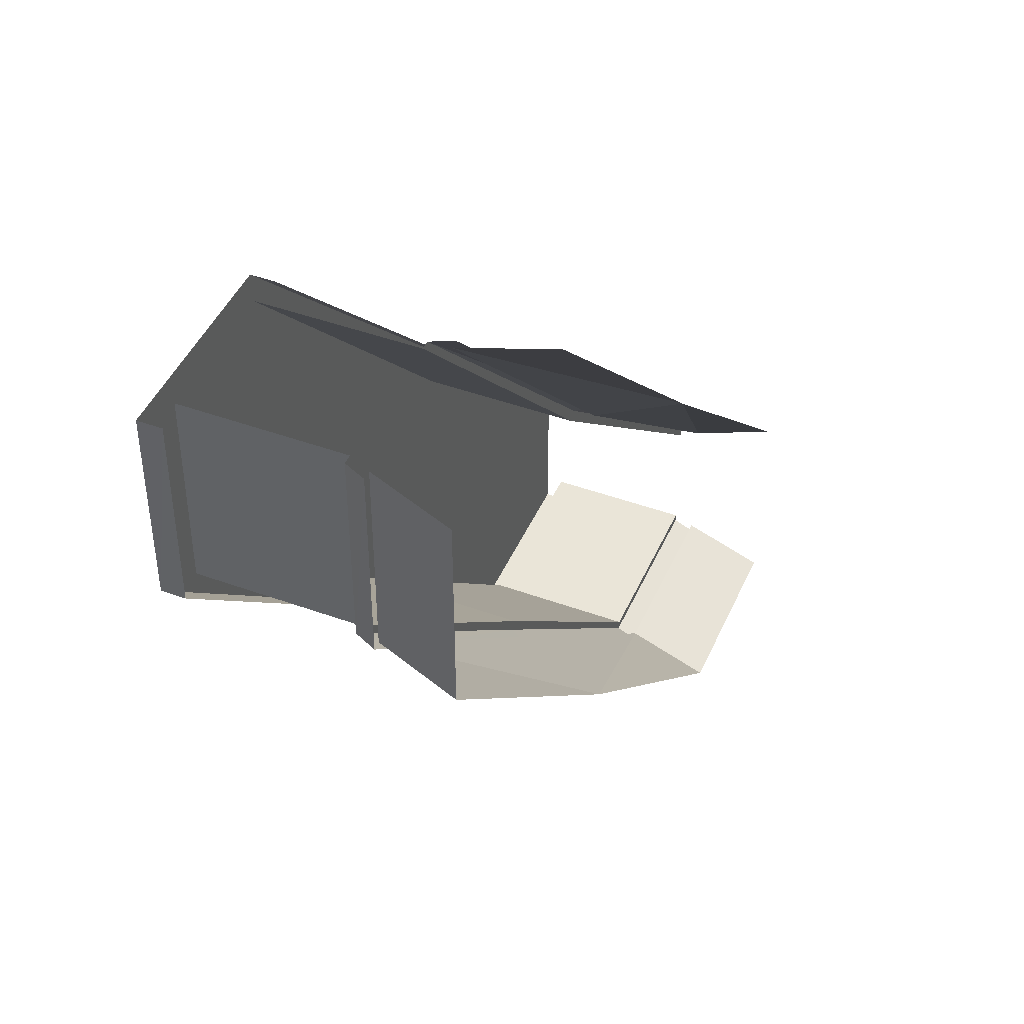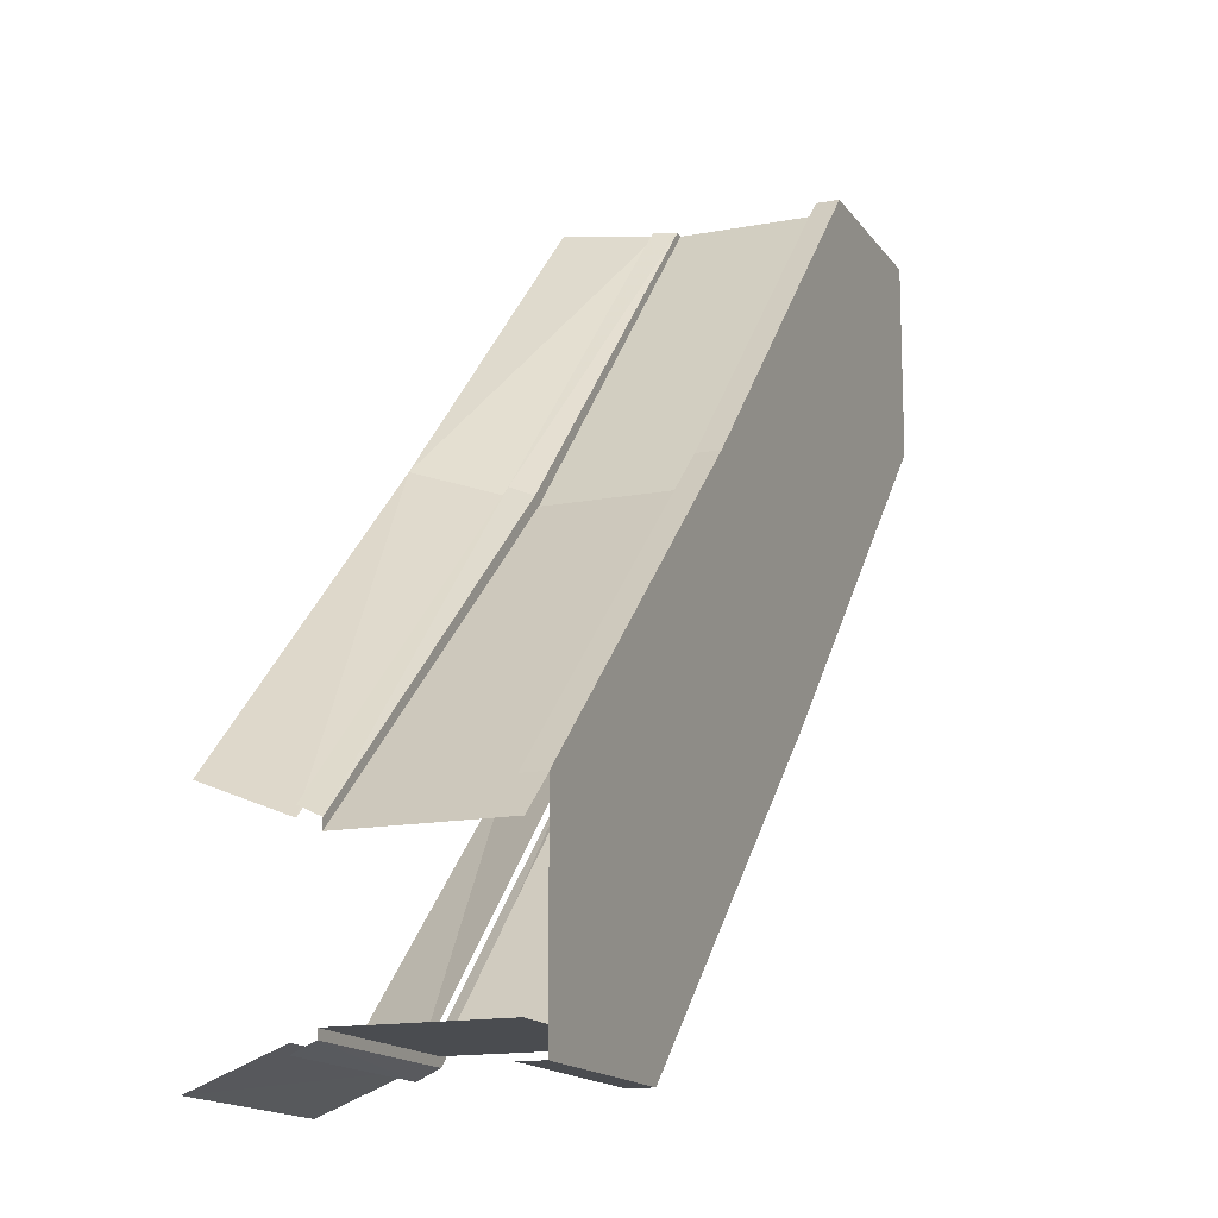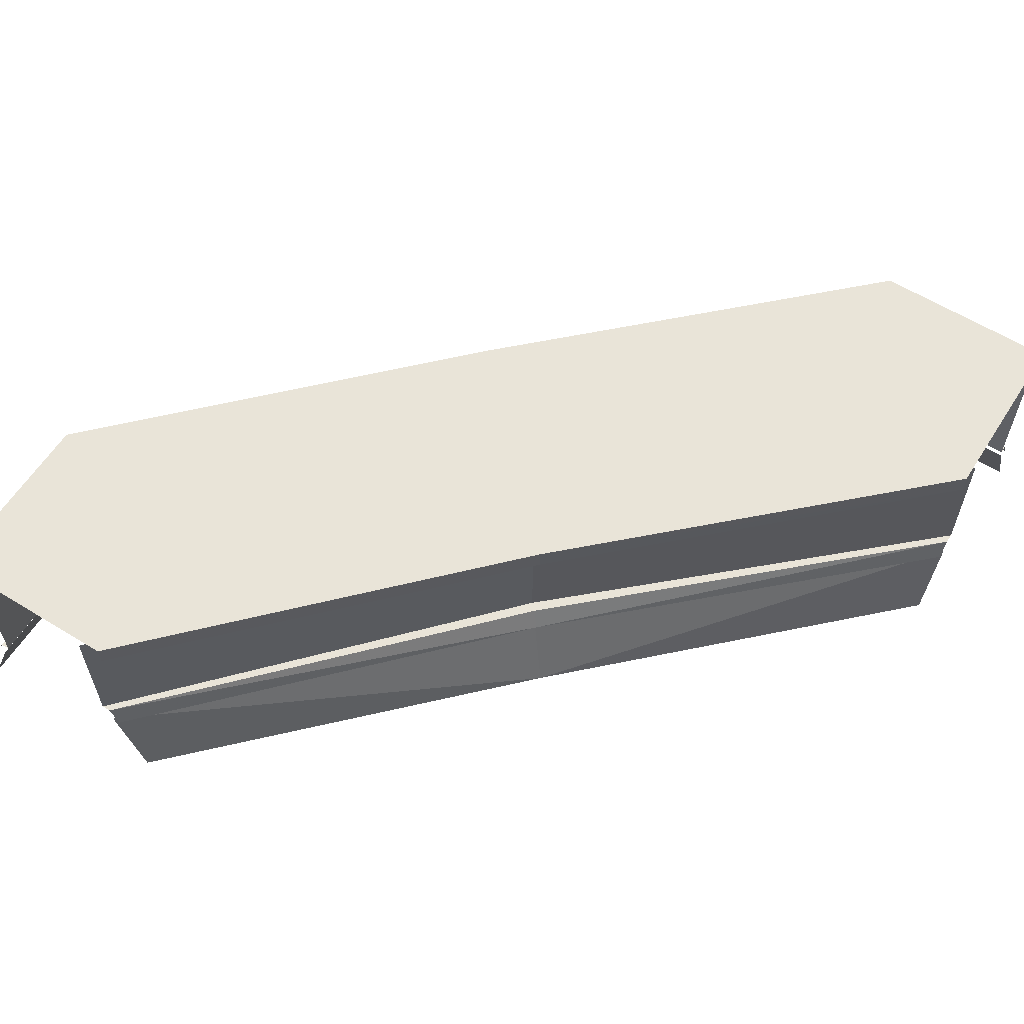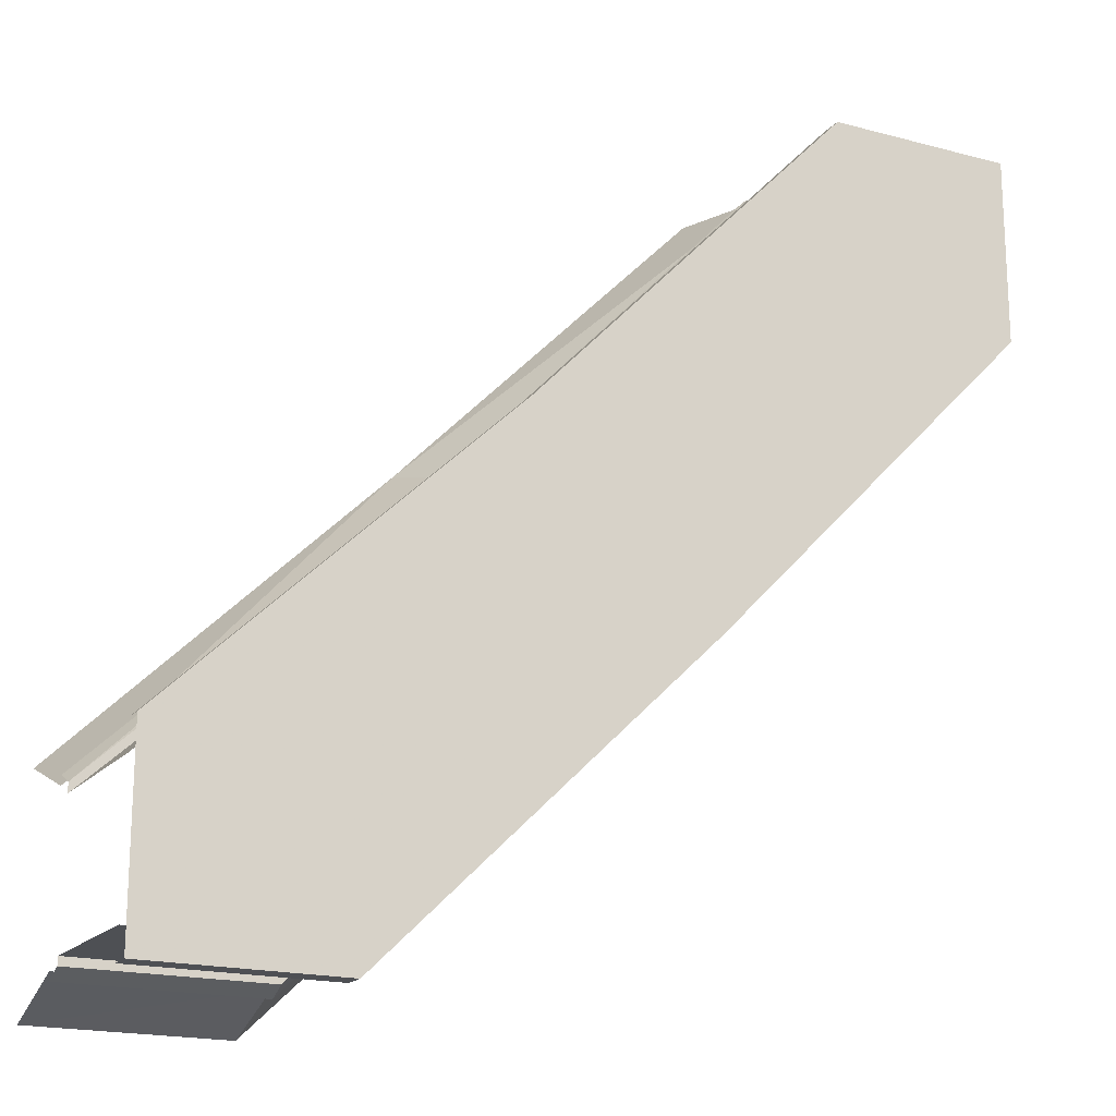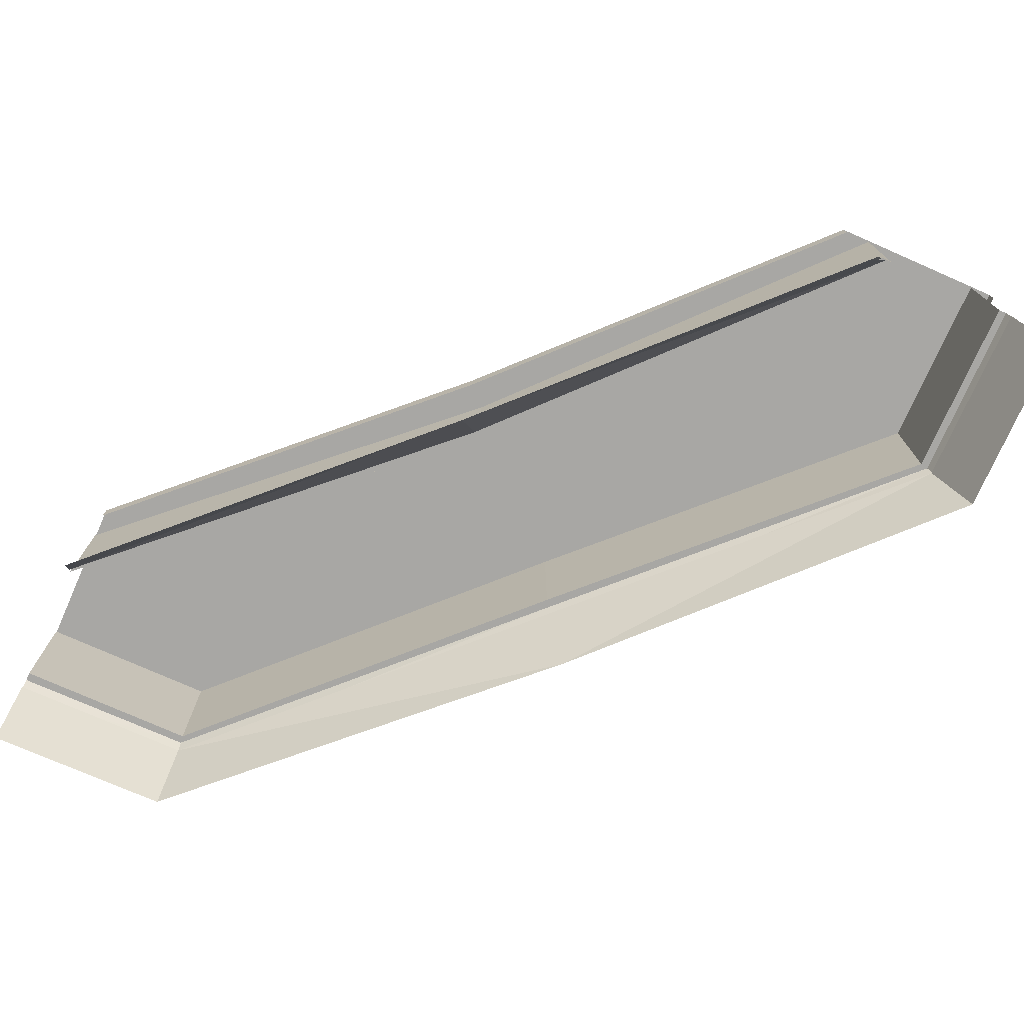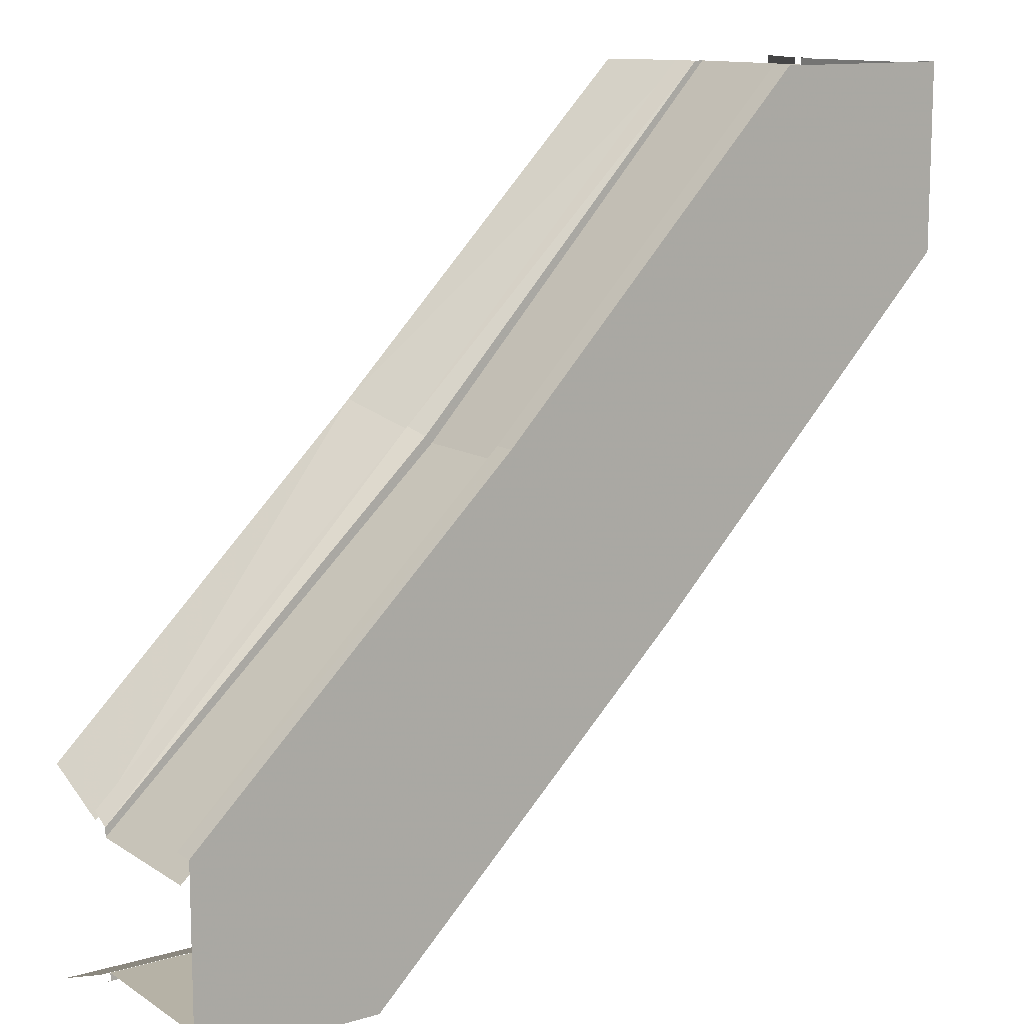
<metadata>
{"format":"obj","ext":"obj","renderer":"f3d","projection":"perspective","resolution":1024,"background":"white","views":[{"elev":45.0,"azim":112.9,"up":"+Y"},{"elev":-14.9,"azim":-67.7,"up":"+Y"},{"elev":60.0,"azim":-147.7,"up":"+Z"},{"elev":-18.5,"azim":-27.5,"up":"+Y"},{"elev":-74.6,"azim":-113.8,"up":"+Z"},{"elev":12.2,"azim":-34.7,"up":"+Y"}]}
</metadata>
<code>
g Object10
v -142.9 -237.2 48.4
v -256 -237.2 48.41
v -256 -256.1 -0.1198
v -142.5 -256.2 -0.1208
v -256 -248.5 159.6
v -256 -248.5 146.1
v -143.4 -248.6 146.1
v -143.4 -248.6 159.6
v -142.3 -242.1 48.4
v -142.8 -236.6 60.61
v -256 -236.7 60.62
v -256 -242.1 48.41
v -143.9 -231.8 60.61
v -143.9 -231.7 149.2
v -256 -231.8 149.2
v -256 -231.8 60.62
v -143.9 -231.8 60.61
v -256 -231.8 60.62
v 49.45 -51.78 48.39
v 45.38 -47.72 60.6
v -142.8 -236.6 60.61
v -142.3 -242.1 48.4
v 41.71 -44.05 60.6
v 41.71 -44.05 149.2
v -143.9 -231.7 149.2
v -143.9 -231.8 60.61
v 41.71 -44.05 60.6
v -143.9 -231.8 60.61
v -55.69 55.36 159.6
v -0.7272 0.06146 159.6
v 191.5 198.9 159.6
v 135.7 255.9 159.6
v -255.9 -146.9 48.4
v -47.64 47.31 48.39
v -62.06 61.72 -0.1219
v -255.9 -127.5 -0.1203
v -256 -147.5 60.61
v -47.24 46.91 60.6
v -51.73 51.4 48.39
v -255.9 -141.5 48.4
v -255.9 -153.3 149.2
v -42.9 42.57 149.2
v -42.9 42.57 60.6
v -255.9 -153.3 60.61
v -42.9 42.57 60.6
v -255.9 -153.3 60.61
v 237.1 143 48.4
v 45.78 -48.12 48.39
v 59.93 -62.27 -0.1219
v 255.6 142.9 -0.1209
v -55.69 55.36 146.1
v -55.69 55.36 159.6
v 135.7 255.9 159.6
v 135.7 255.9 146.1
v 54.23 -56.57 159.6
v 54.23 -56.57 146.1
v 248.3 143.8 146.1
v 248.3 143.8 159.6
v 241.9 142.7 48.4
v 236.5 143.4 60.61
v 45.38 -47.72 60.6
v 49.45 -51.78 48.39
v 231.6 144 60.61
v 231.6 143.9 149.2
v 41.71 -44.05 149.2
v 41.71 -44.05 60.6
v 231.6 144 60.61
v 41.71 -44.05 60.6
v -255.9 -136.2 159.6
v -199.5 -191.9 159.6
v 146.7 255.9 48.4
v 127.6 255.9 -0.1204
v -62.06 61.72 -0.1219
v -47.64 47.31 48.39
v 147.2 255.9 60.61
v 141.5 255.9 48.4
v -51.73 51.4 48.39
v -47.24 46.91 60.6
v 152.6 255.9 149.2
v 152.6 255.9 60.61
v -42.9 42.57 60.6
v -42.9 42.57 149.2
v 152.6 255.9 60.61
v -42.9 42.57 60.6
v -142.9 -237.2 48.4
v -142.5 -256.2 -0.1208
v 59.93 -62.27 -0.1219
v 45.78 -48.12 48.39
v -255.9 -136.2 146.1
v -255.9 -136.2 159.6
v -55.69 55.36 159.6
v -55.69 55.36 146.1
v -143.4 -248.6 159.6
v -143.4 -248.6 146.1
v 54.23 -56.57 146.1
v 54.23 -56.57 159.6
v -0.7272 0.06146 159.6
v 54.23 -56.57 159.6
v 248.3 143.8 159.6
v 191.5 198.9 159.6
v -143.4 -248.6 159.6
v -199.5 -191.9 159.6
v 248.3 256.2 159.6
v 248.3 256.2 159.6
v -256 -248.5 159.6
v -256 -248.5 159.6
v 242.1 255.9 48.4
v 236.4 255.9 60.62
v 236.5 143.4 60.61
v 241.9 142.7 48.4
v 231.1 255.9 60.62
v 231.1 255.9 149.2
v 231.6 143.9 149.2
v 231.6 144 60.61
v 231.1 255.9 60.62
v 231.6 144 60.61
v 237.1 143 48.4
v 255.6 142.9 -0.1209
v 256 255.9 -0.1199
v 237 255.9 48.4
v 248.3 143.8 159.6
v 248.3 143.8 146.1
v 248 255.9 146.1
v 248.3 256.2 159.6
f 1 2 3
f 3 4 1
f 5 6 7
f 7 8 5
f 9 10 11
f 11 12 9
f 13 14 15
f 15 16 13
f 10 17 18
f 18 11 10
f 19 20 21
f 21 22 19
f 23 24 25
f 25 26 23
f 21 20 27
f 27 28 21
f 29 30 31
f 31 32 29
f 33 34 35
f 35 36 33
f 37 38 39
f 39 40 37
f 41 42 43
f 43 44 41
f 45 38 37
f 37 46 45
f 47 48 49
f 49 50 47
f 51 52 53
f 53 54 51
f 55 56 57
f 57 58 55
f 59 60 61
f 61 62 59
f 63 64 65
f 65 66 63
f 60 67 68
f 68 61 60
f 69 70 30
f 30 29 69
f 71 72 73
f 73 74 71
f 75 76 77
f 77 78 75
f 79 80 81
f 81 82 79
f 83 75 78
f 78 84 83
f 85 86 87
f 87 88 85
f 89 90 91
f 91 92 89
f 93 94 95
f 95 96 93
f 97 98 99
f 99 100 97
f 101 98 97
f 97 102 101
f 99 103 100
f 31 104 32
f 69 105 70
f 102 106 101
f 107 108 109
f 109 110 107
f 111 112 113
f 113 114 111
f 108 115 116
f 116 109 108
f 117 118 119
f 119 120 117
f 121 122 123
f 123 124 121

</code>
